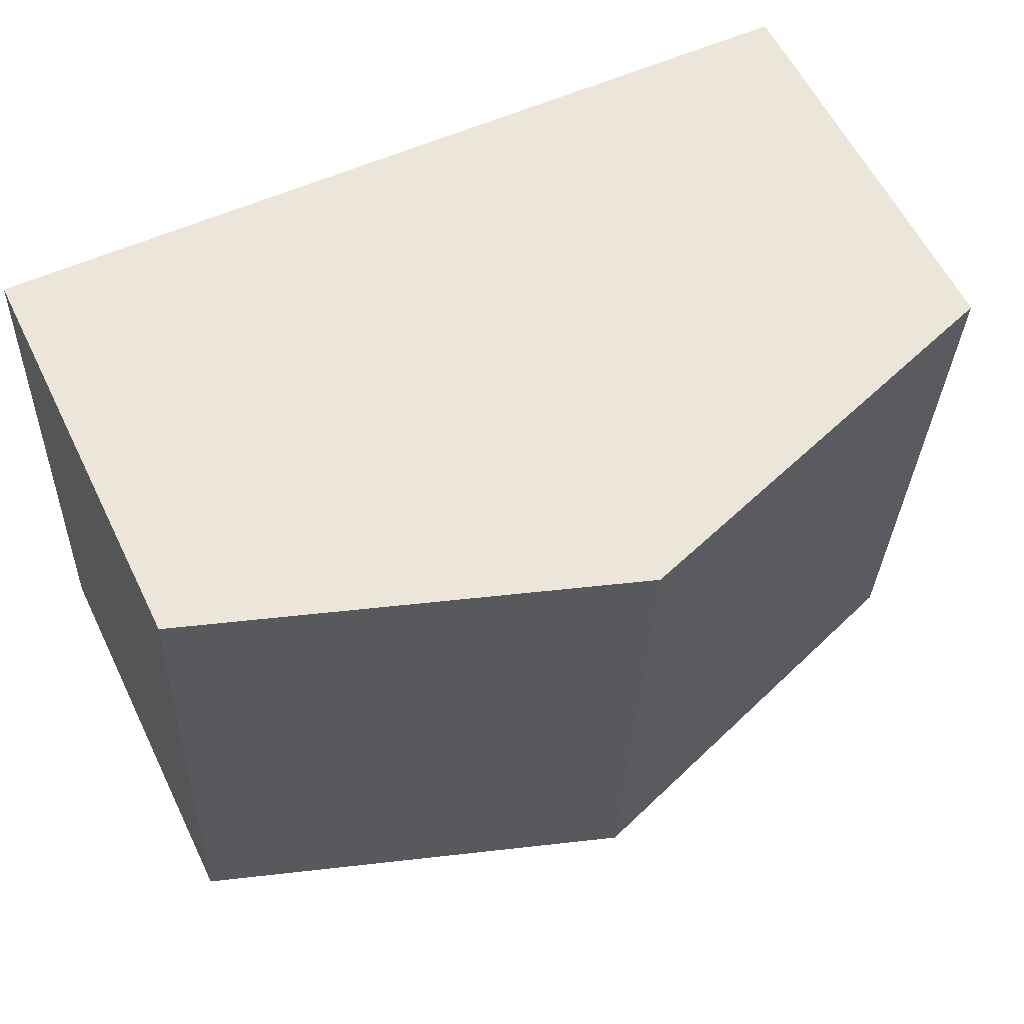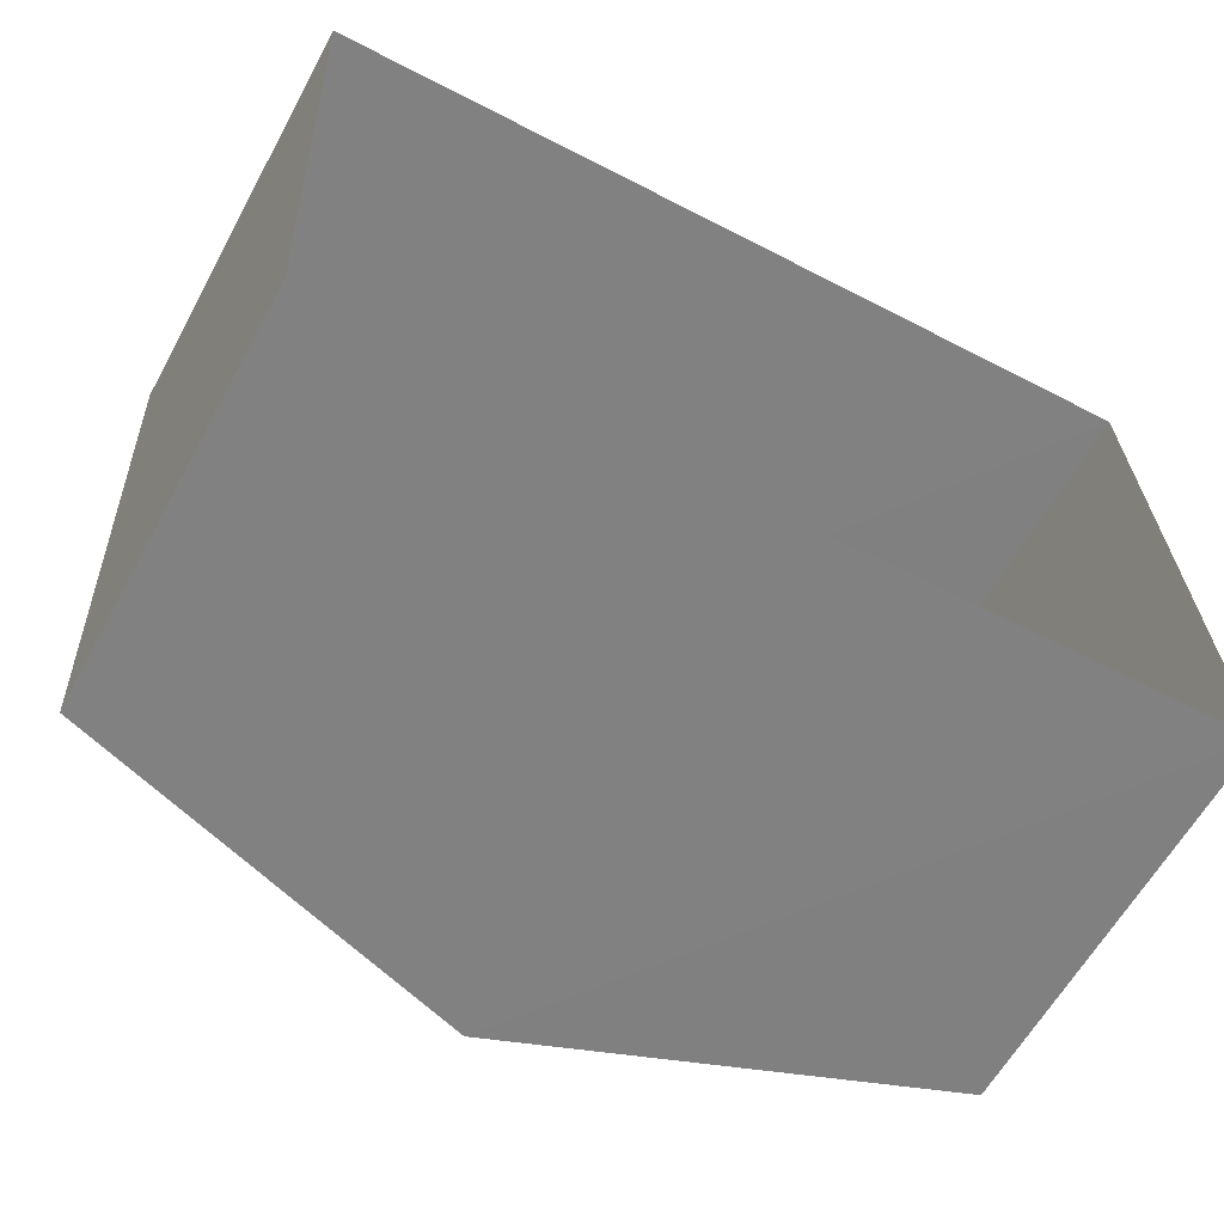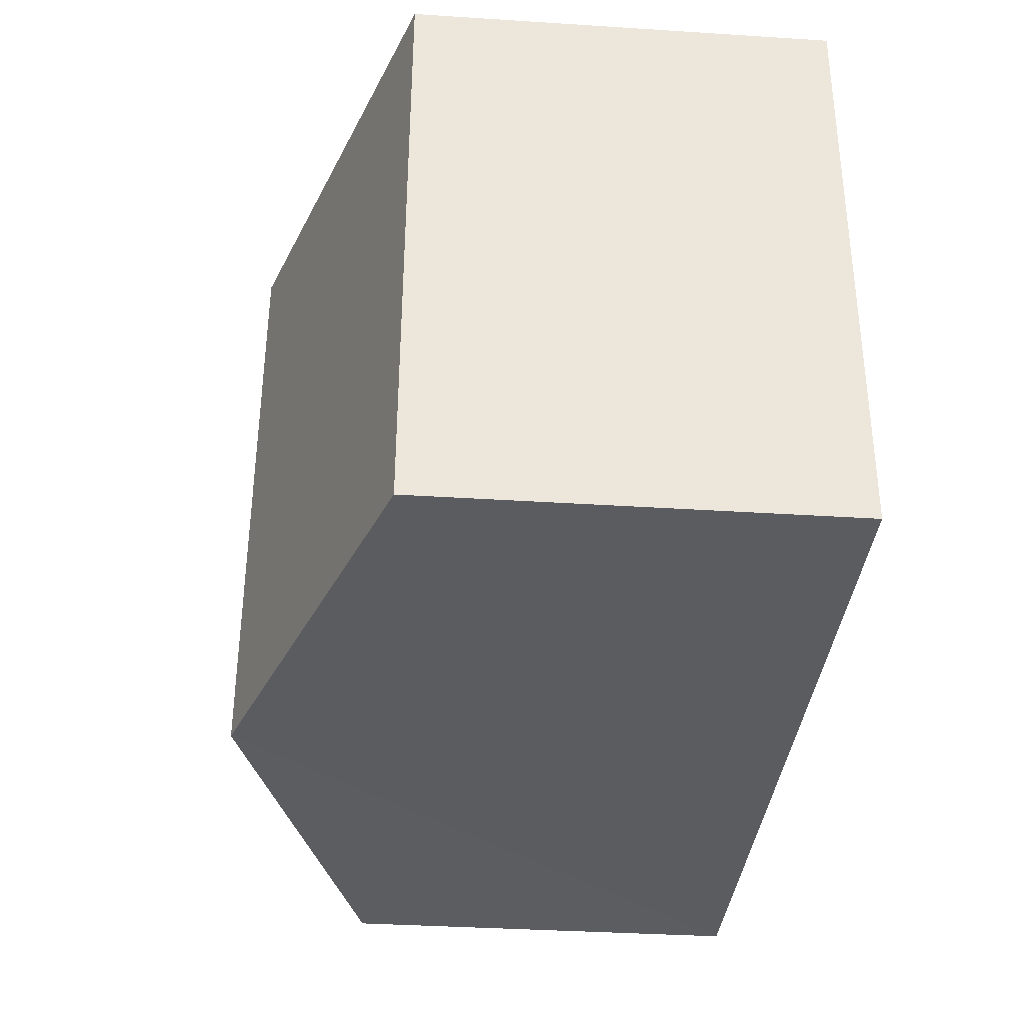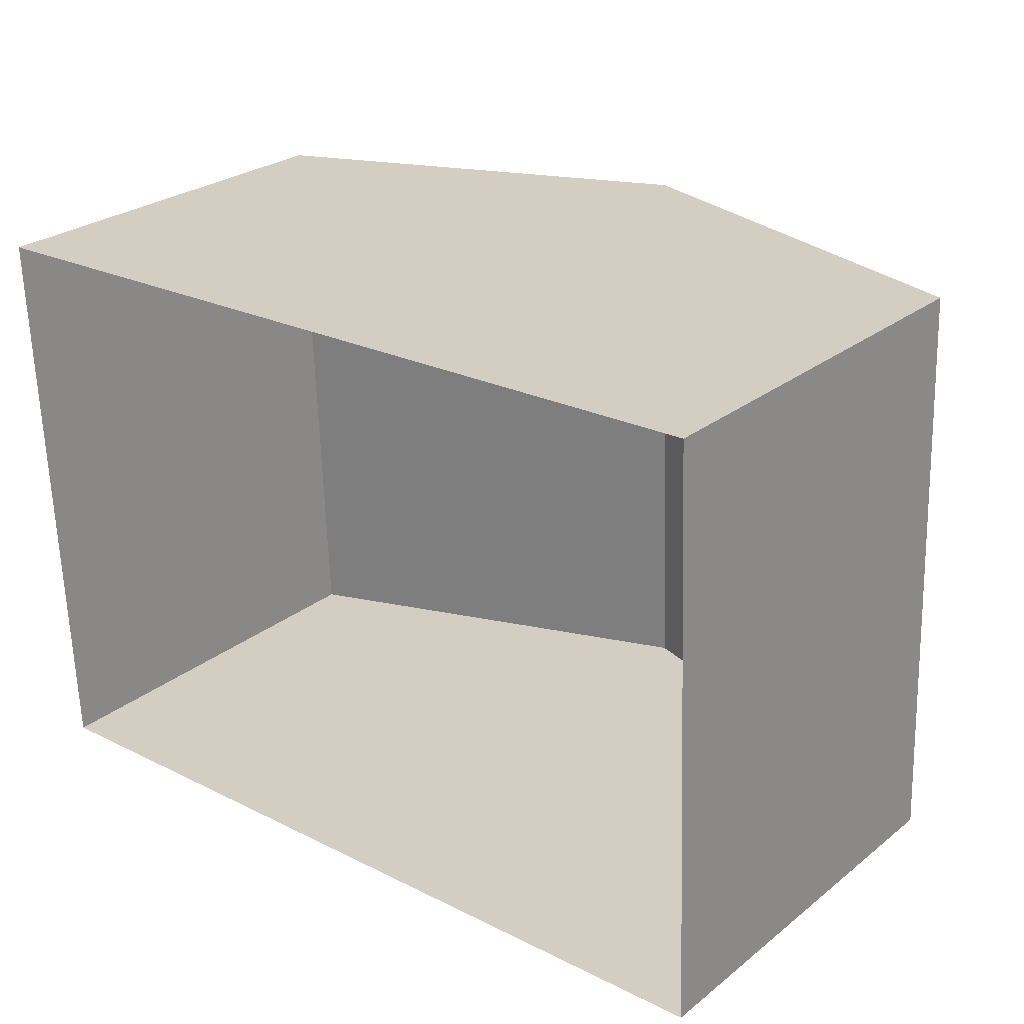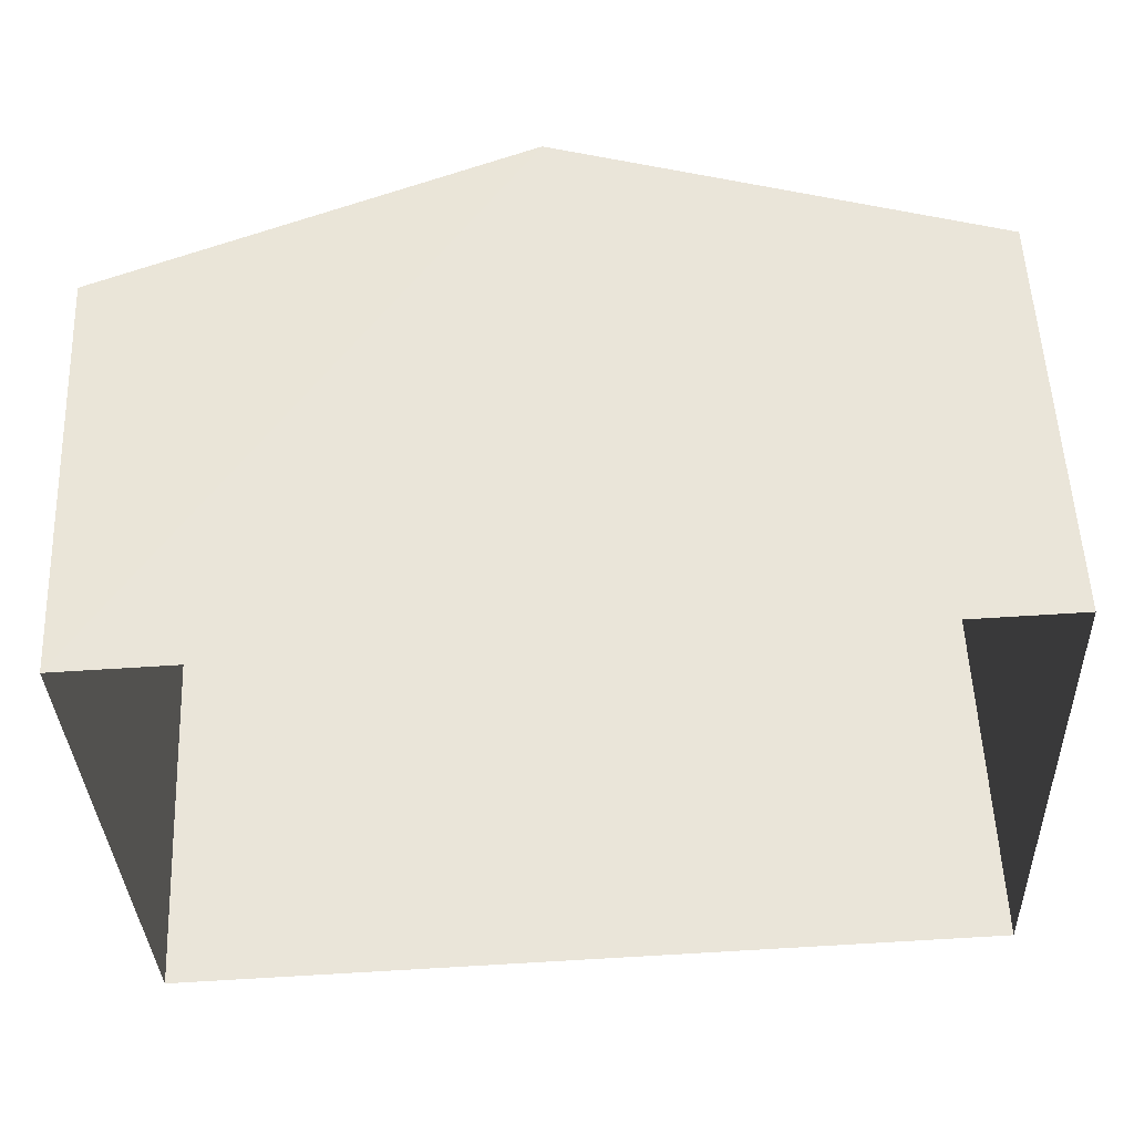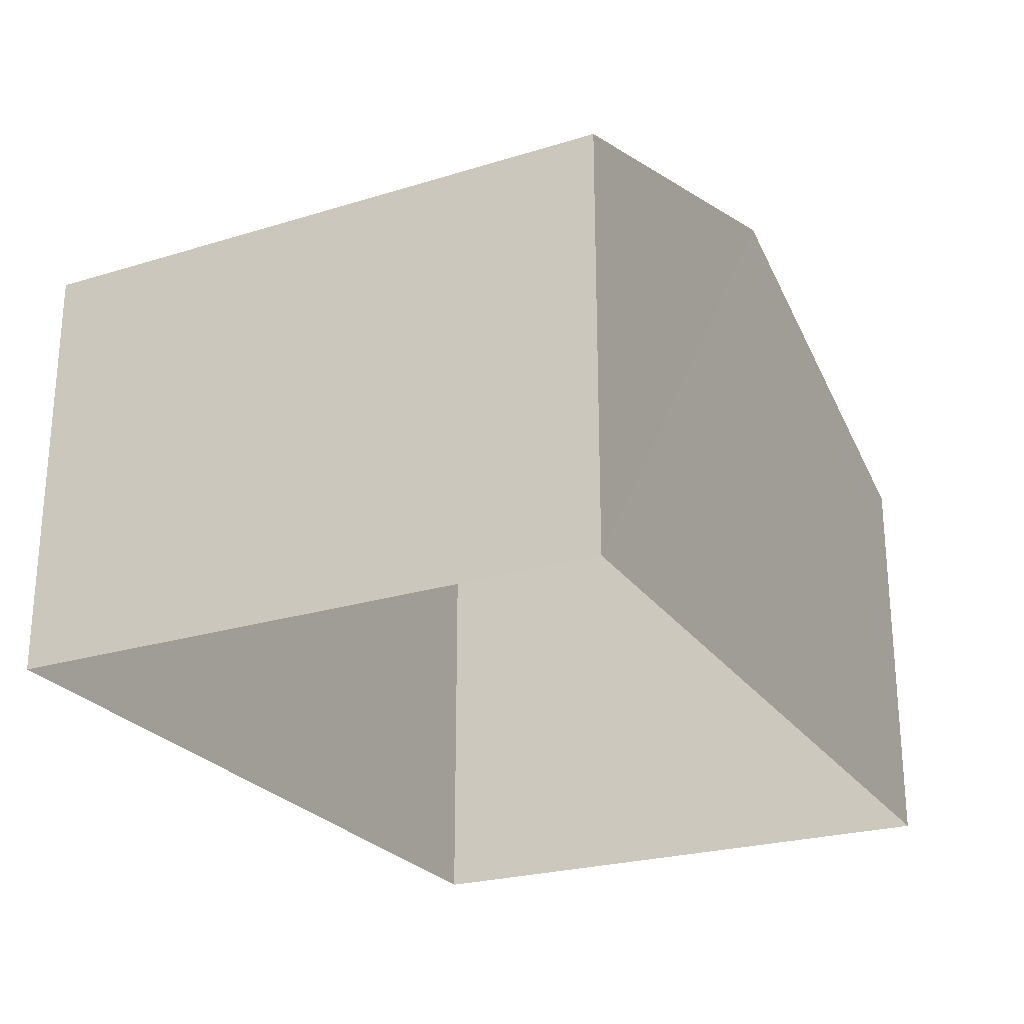
<metadata>
{"format":"obj","ext":"obj","renderer":"f3d","projection":"perspective","resolution":1024,"background":"white","views":[{"elev":59.4,"azim":-26.1,"up":"+Y"},{"elev":-61.2,"azim":151.5,"up":"+Y"},{"elev":-37.3,"azim":85.0,"up":"+Y"},{"elev":27.0,"azim":-140.1,"up":"+Y"},{"elev":55.1,"azim":177.5,"up":"+Y"},{"elev":-24.9,"azim":-65.9,"up":"+Z"}]}
</metadata>
<code>
v -3.727e+05 -1.05e+05 24.94
v -3.728e+05 -1.05e+05 24.94
v -3.727e+05 -1.05e+05 24.94
v -3.728e+05 -1.05e+05 24.94
v -3.728e+05 -1.05e+05 29.12
v -3.728e+05 -1.05e+05 29.12
v -3.728e+05 -1.05e+05 30.57
v -3.728e+05 -1.05e+05 30.57
v -3.727e+05 -1.05e+05 29.12
v -3.727e+05 -1.05e+05 29.12
f 1 2 3
f 1 4 2
f 5 6 7
f 8 5 7
f 7 9 8
f 7 10 9
f 9 3 8
f 3 2 8
f 2 5 8
f 10 1 3
f 9 10 3
f 6 4 7
f 4 1 7
f 1 10 7
f 6 2 4
f 6 5 2

</code>
